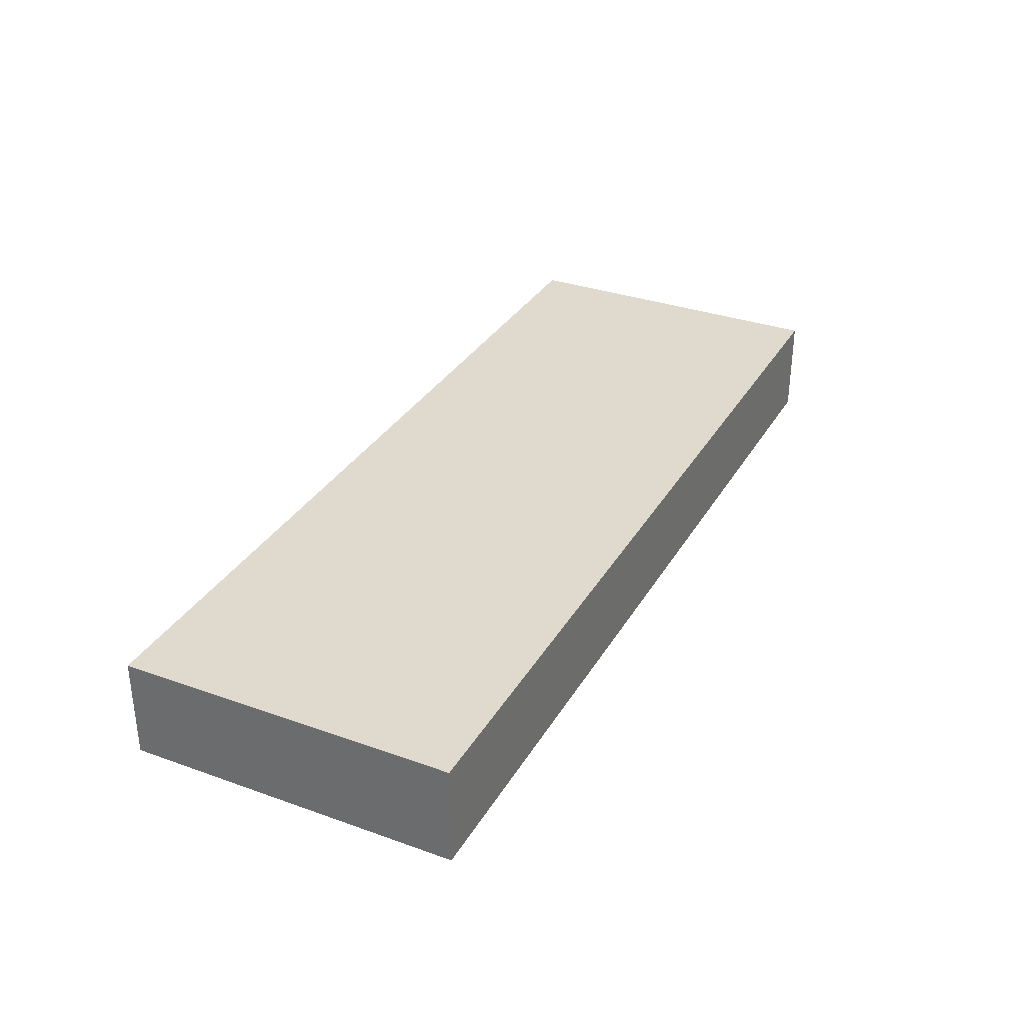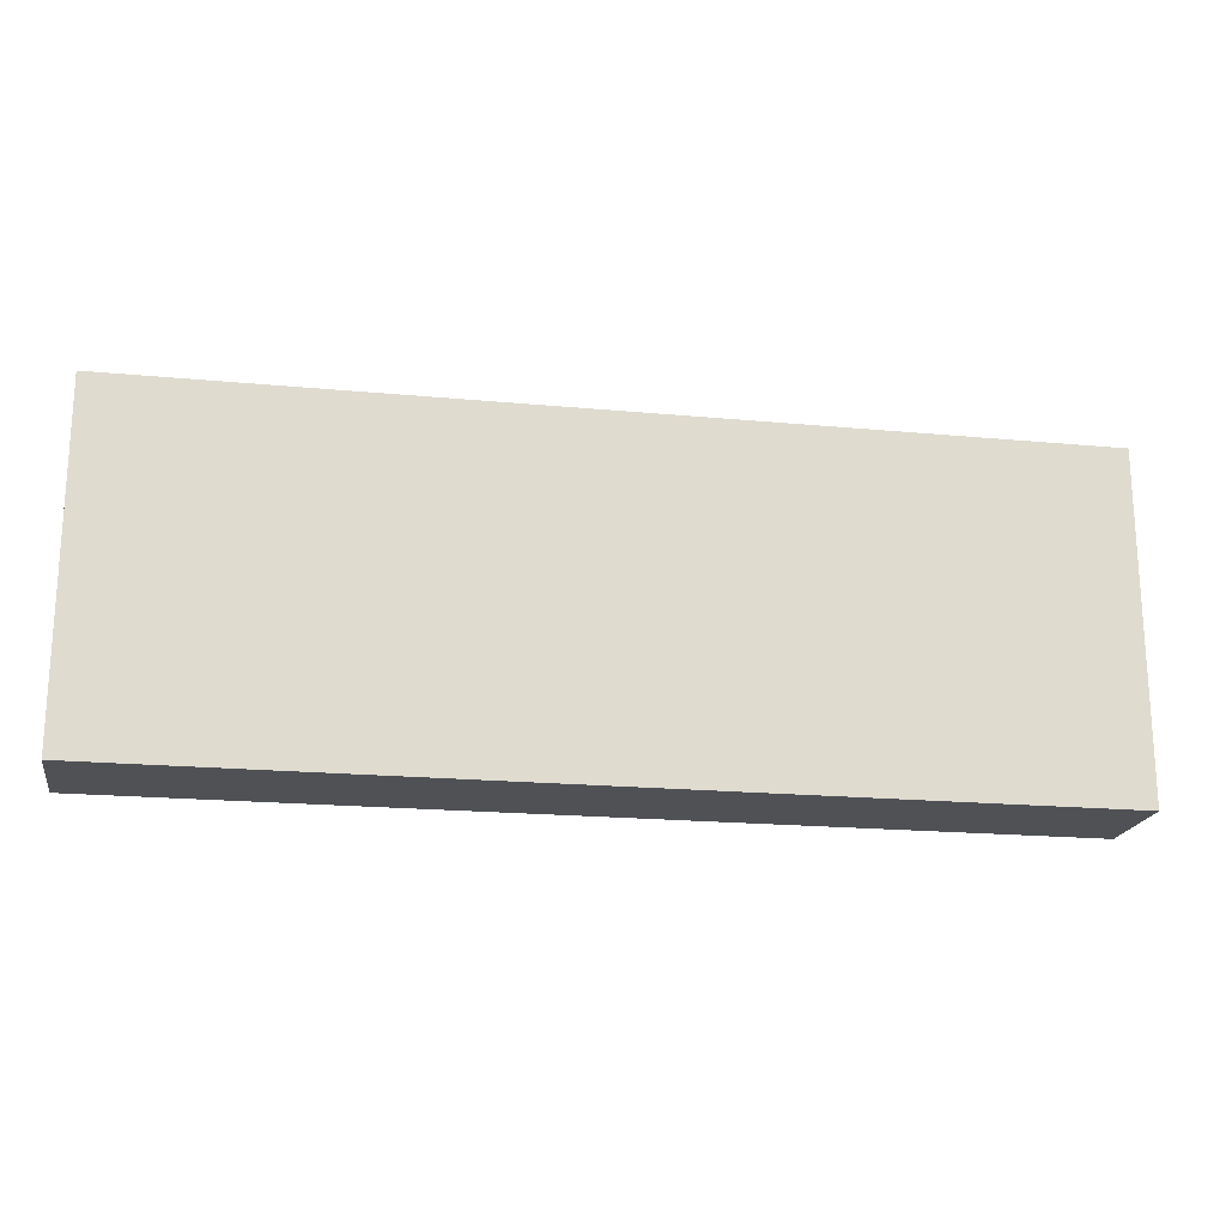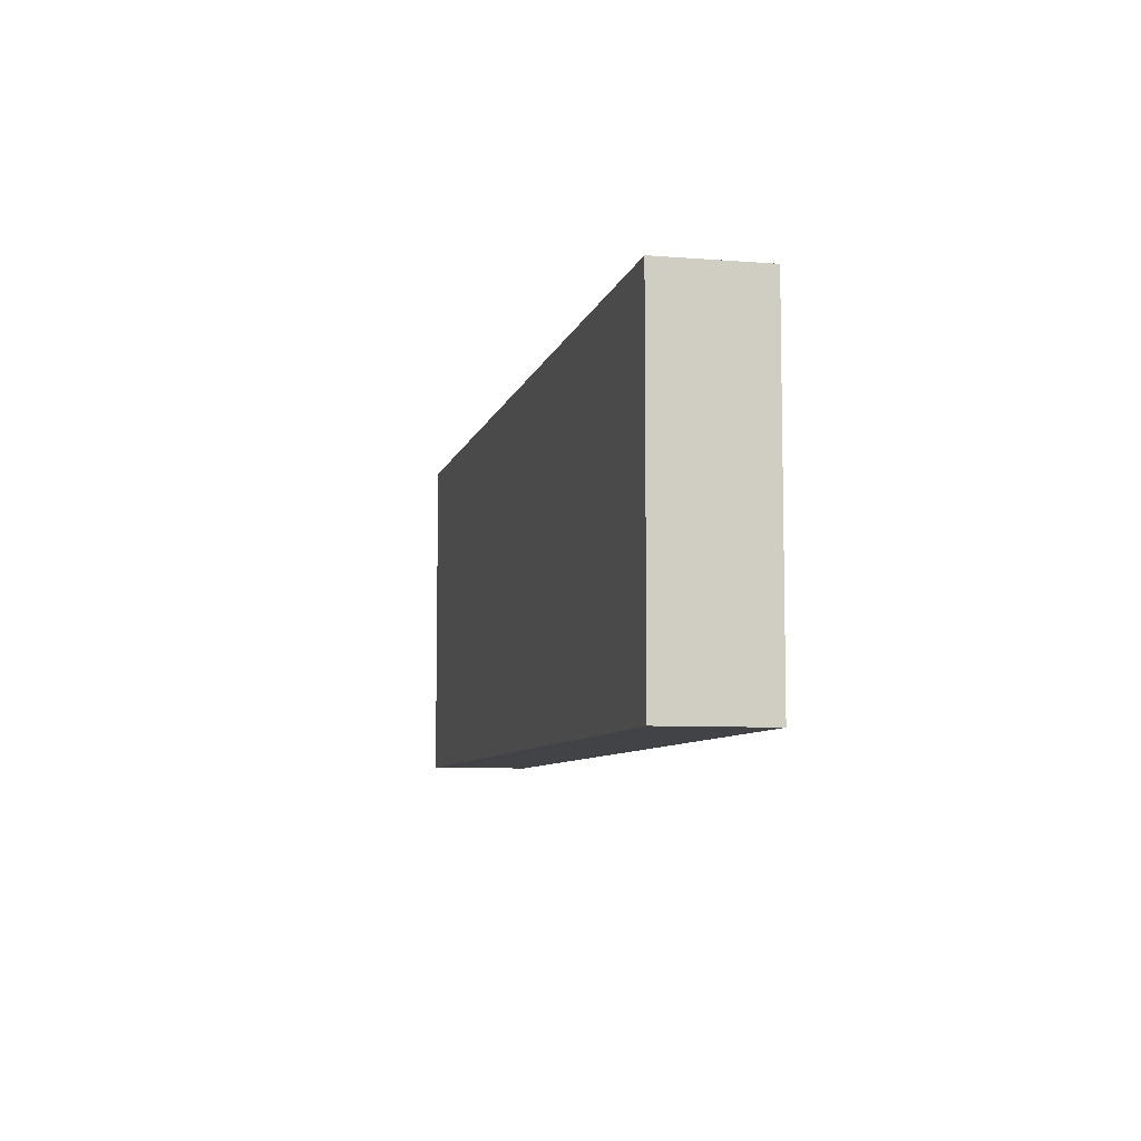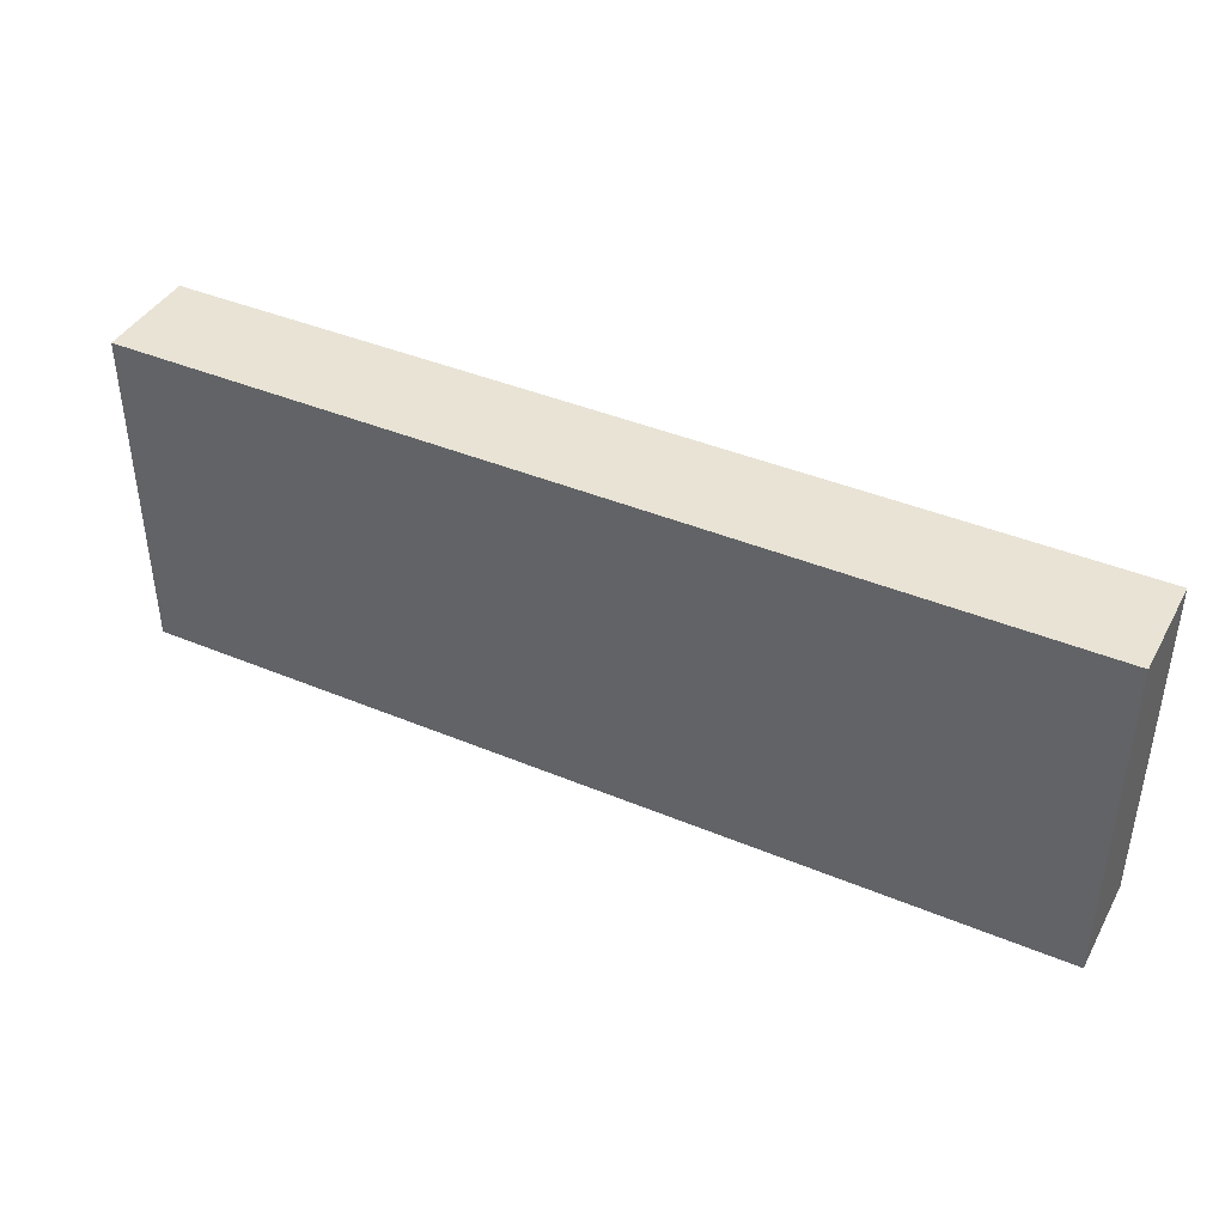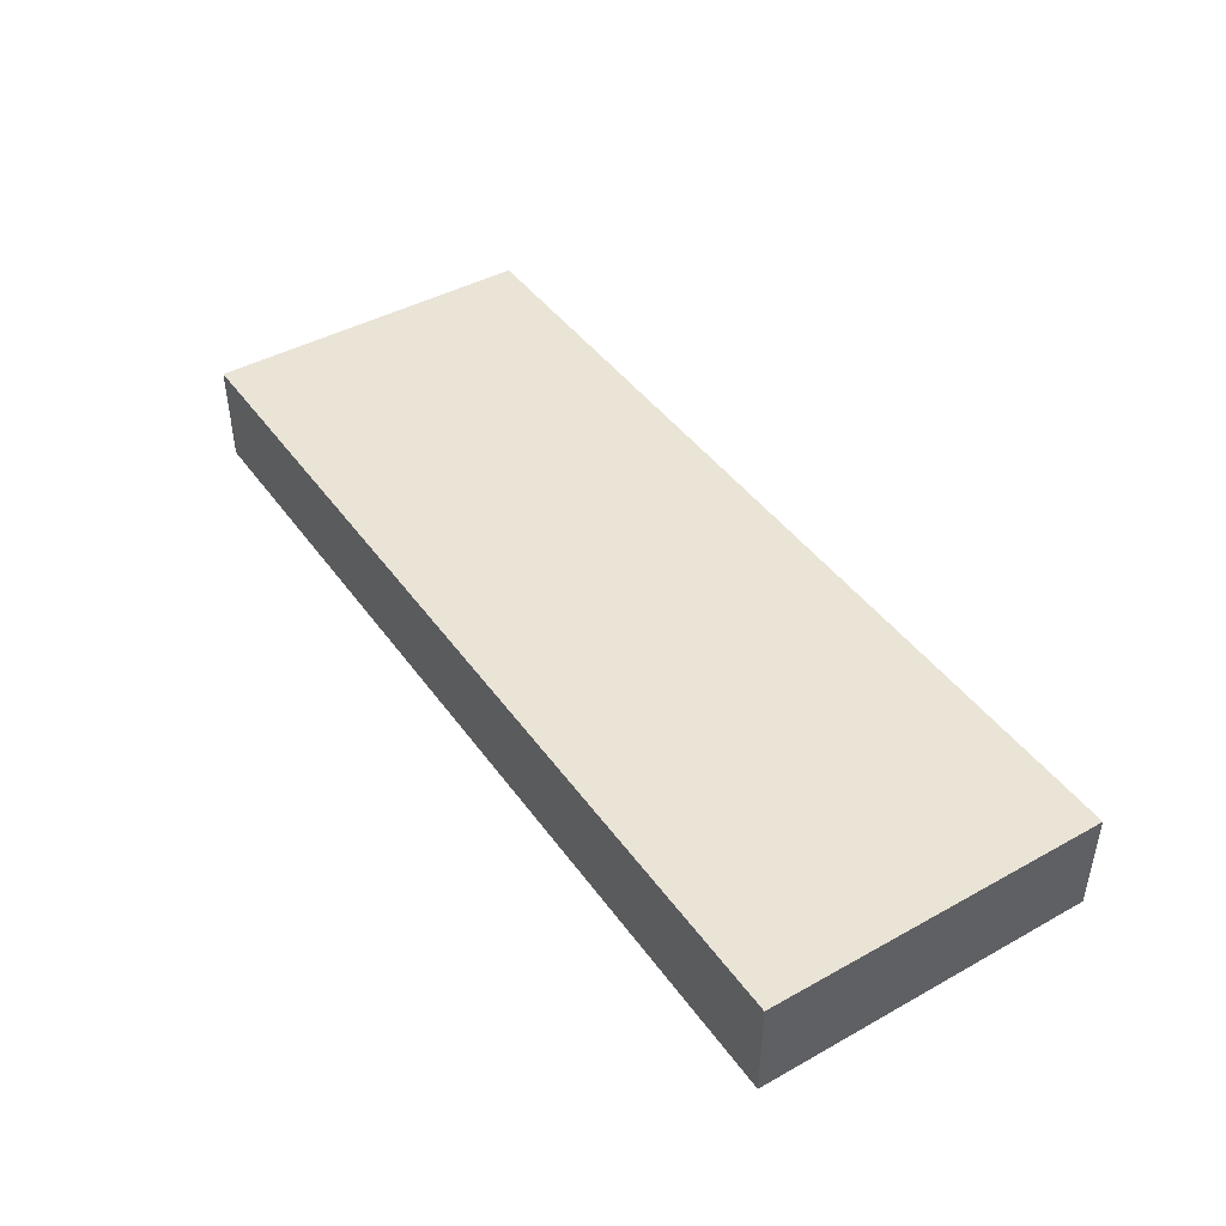
<metadata>
{"format":"obj","ext":"obj","renderer":"f3d","projection":"perspective","resolution":1024,"background":"white","views":[{"elev":32.8,"azim":116.2,"up":"+Z"},{"elev":-19.5,"azim":170.0,"up":"+Y"},{"elev":-7.3,"azim":-102.8,"up":"+Y"},{"elev":41.2,"azim":-153.1,"up":"+Y"},{"elev":43.7,"azim":-123.1,"up":"+Z"}]}
</metadata>
<code>
v -9.095 -3.302 8
v -9.095 -3.302 10
v -9.095 3.302 8
v -9.095 3.302 10
v 9.095 -3.302 8
v 9.095 -3.302 10
v 9.095 3.302 8
v 9.095 3.302 10
f 2 4 1
f 5 2 1
f 1 4 3
f 3 5 1
f 2 8 4
f 6 2 5
f 6 8 2
f 4 8 3
f 7 5 3
f 3 8 7
f 7 6 5
f 8 6 7

</code>
